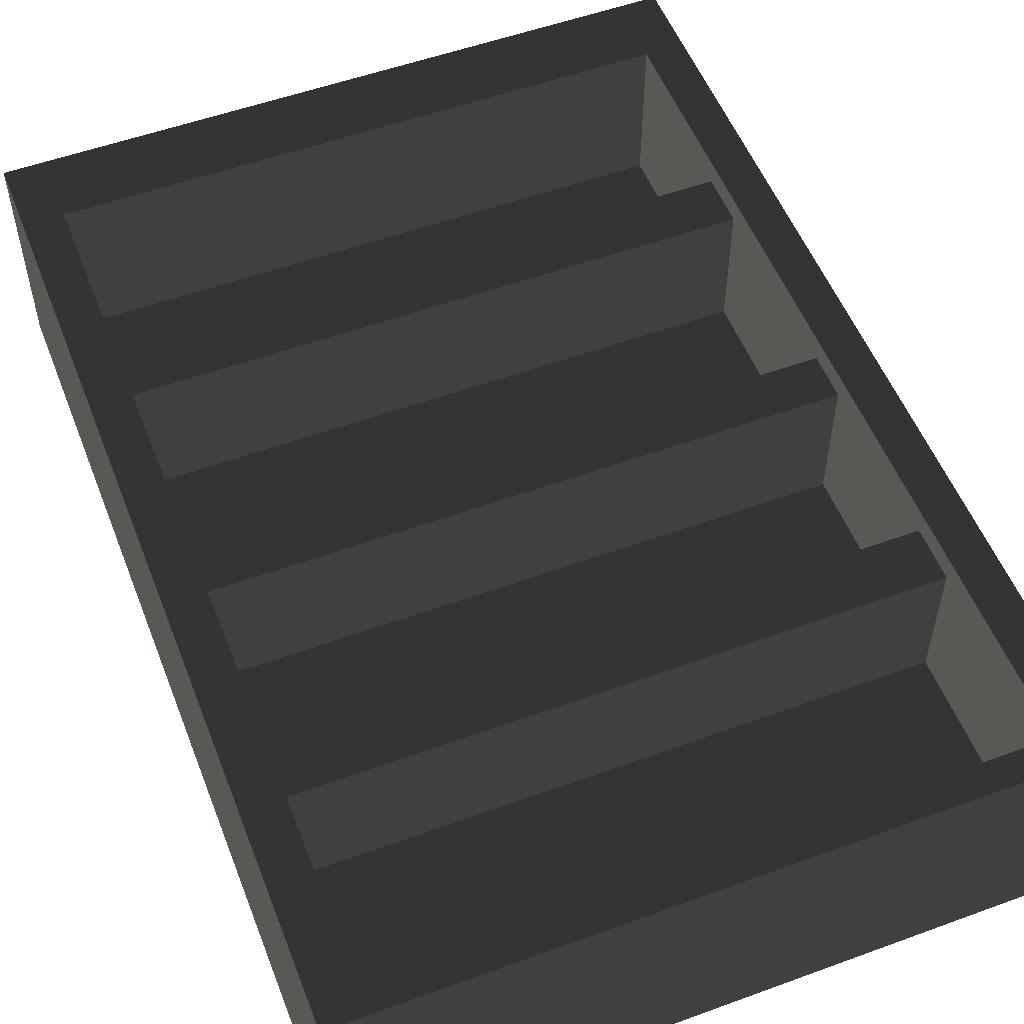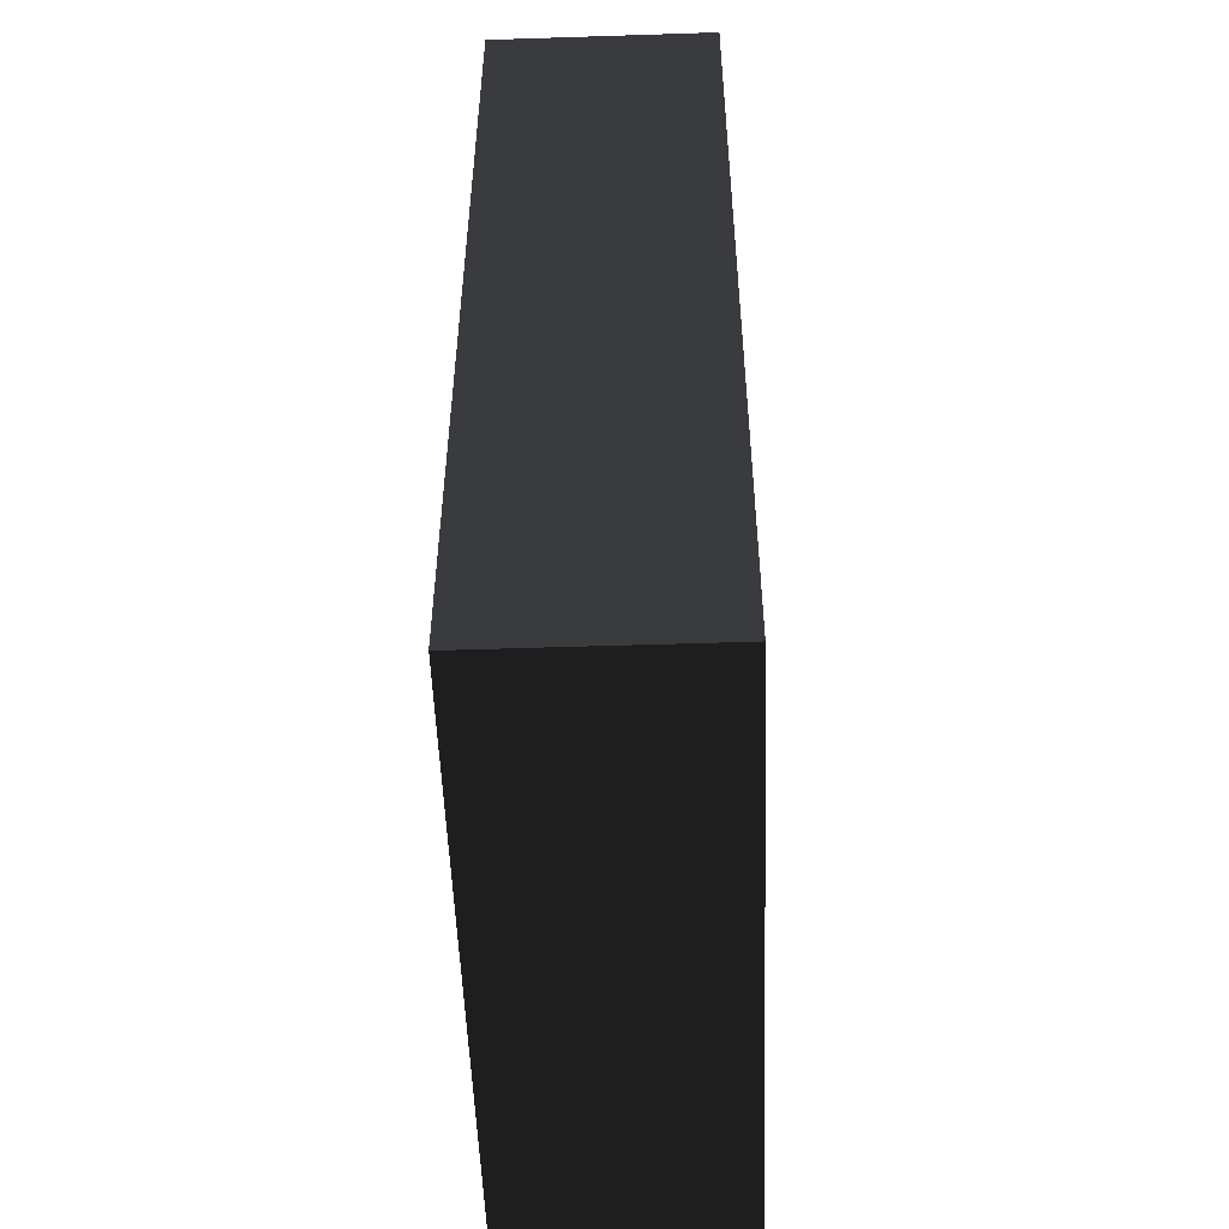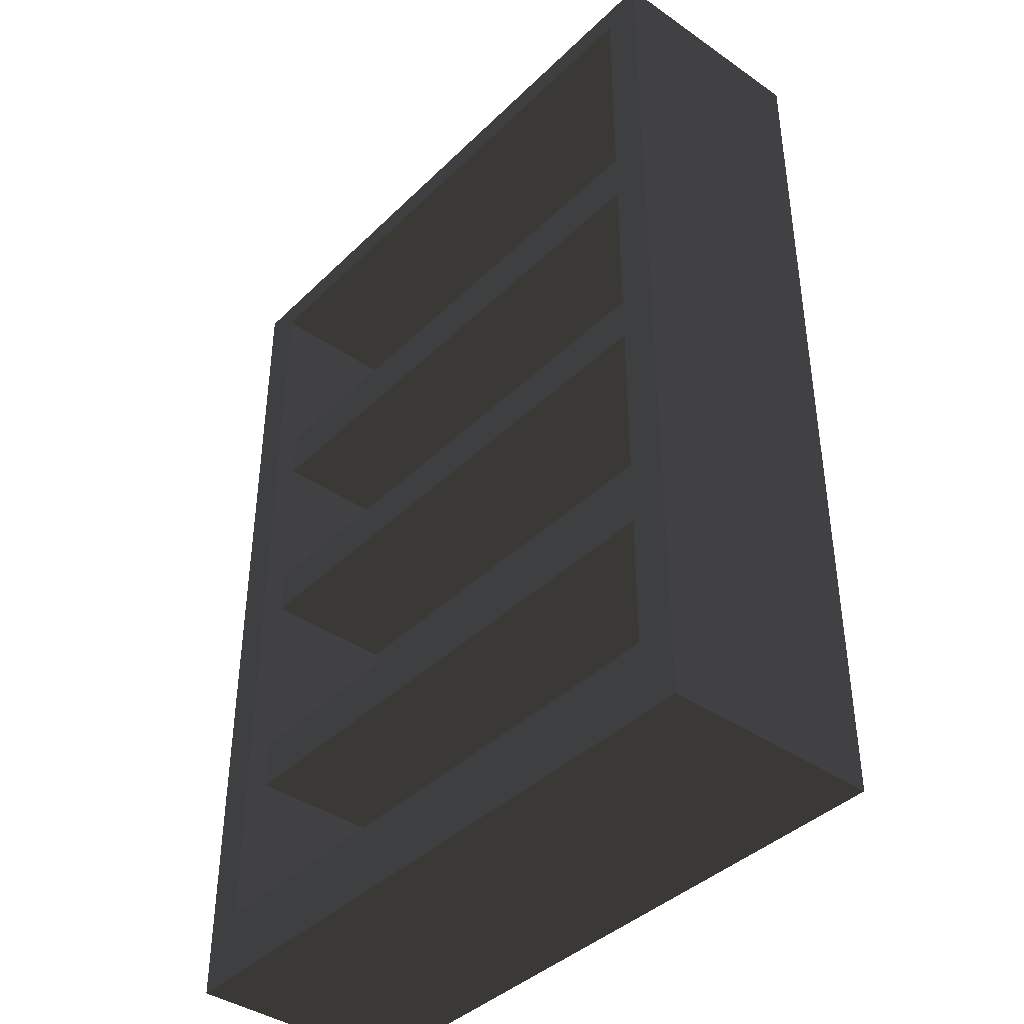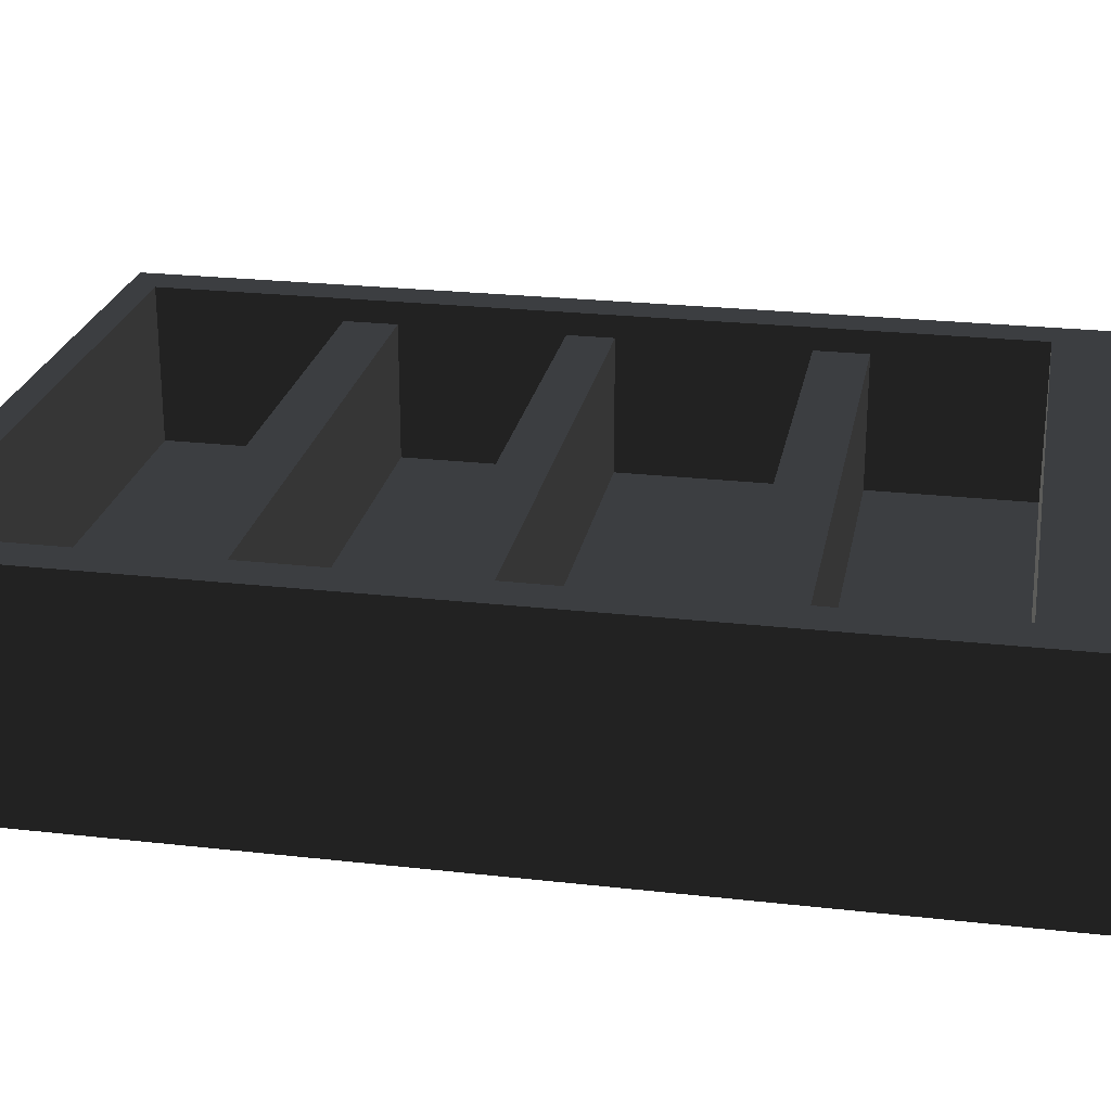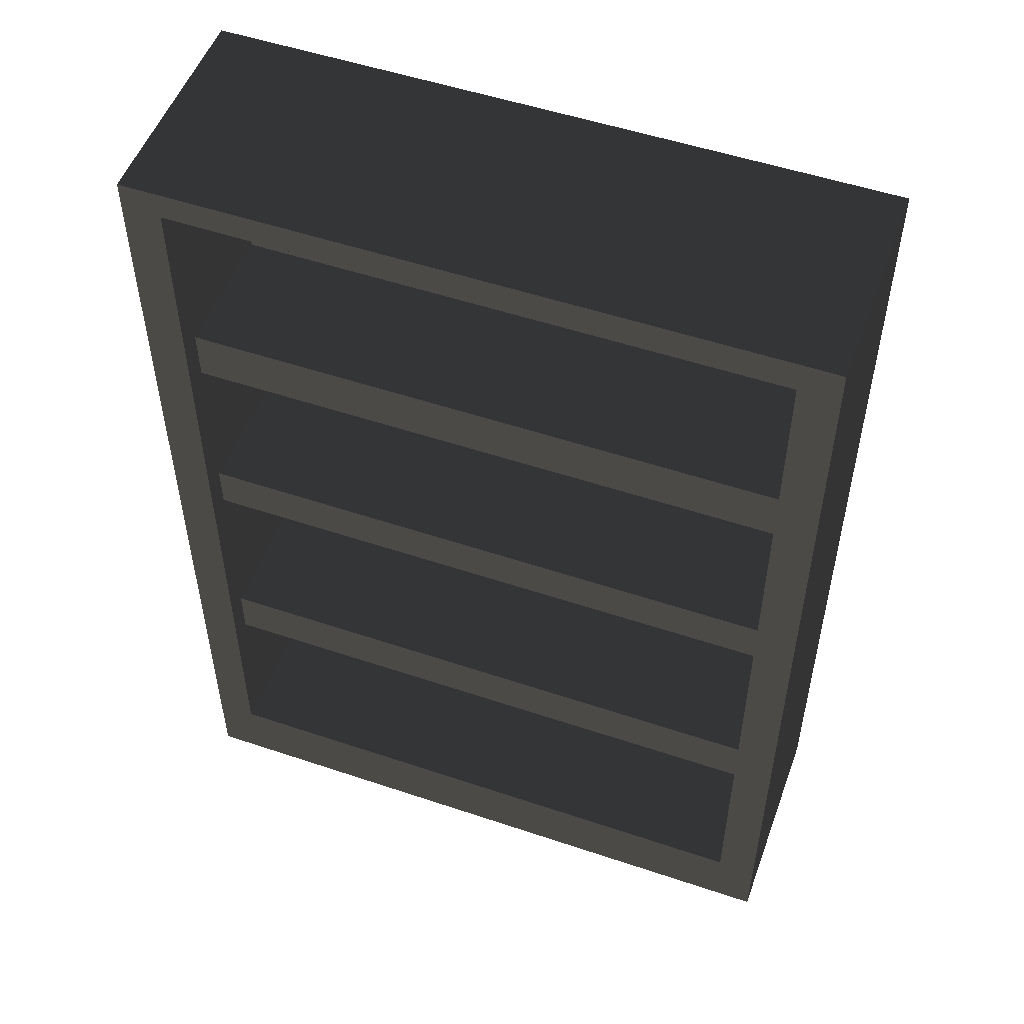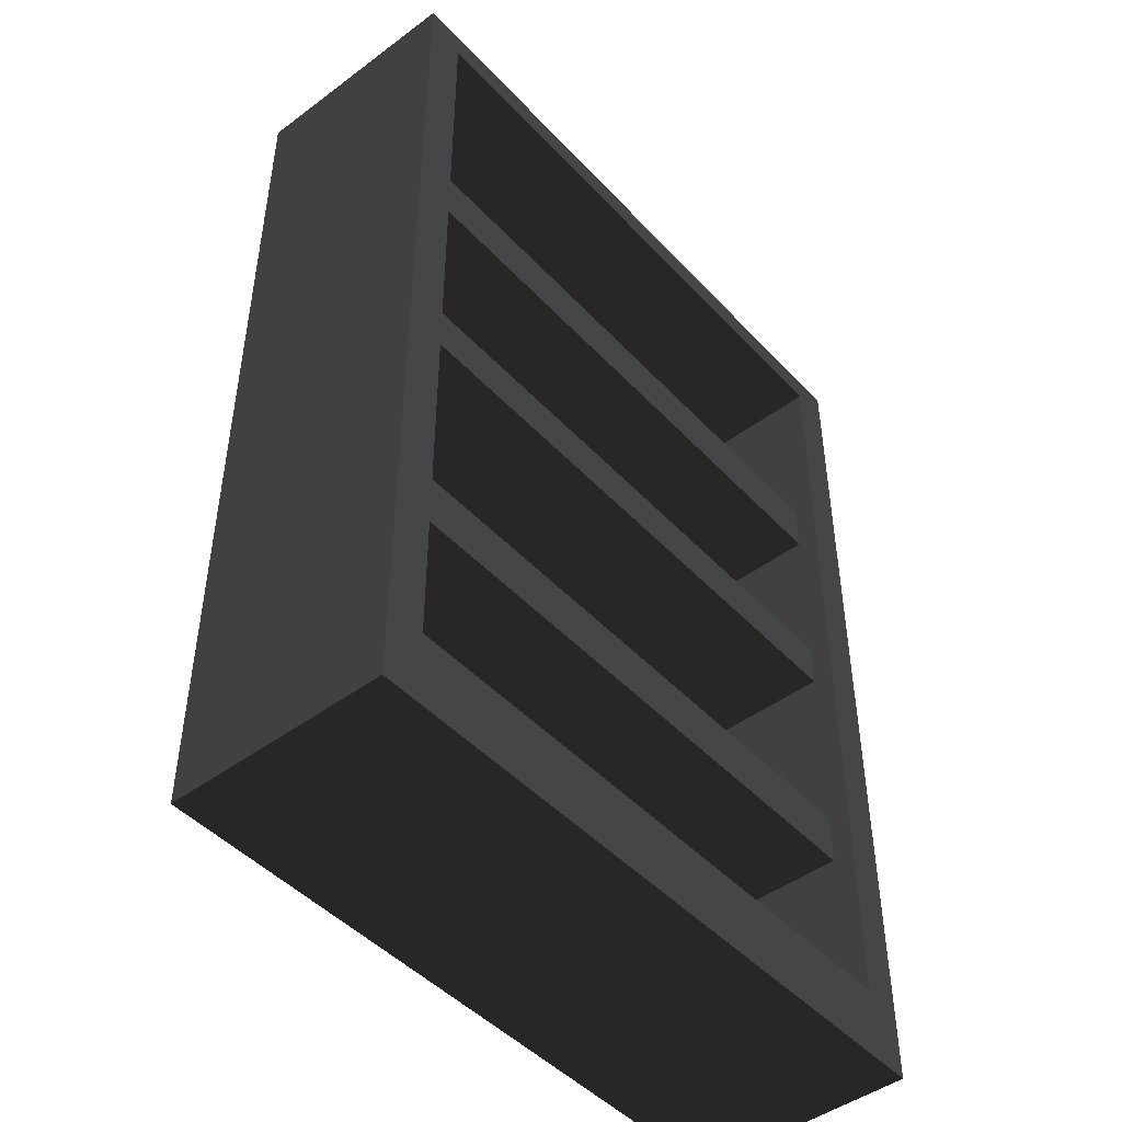
<metadata>
{"format":"obj","ext":"obj","renderer":"f3d","projection":"perspective","resolution":1024,"background":"white","views":[{"elev":54.0,"azim":158.8,"up":"+Z"},{"elev":-52.4,"azim":92.0,"up":"+Y"},{"elev":-40.3,"azim":49.6,"up":"+Y"},{"elev":24.2,"azim":-79.4,"up":"+Z"},{"elev":52.5,"azim":19.9,"up":"+Y"},{"elev":-46.7,"azim":-49.9,"up":"+Y"}]}
</metadata>
<code>
g default
v -5.25 0 -1
v -6.75 0 -1
v -5.25 2.1 -1
v -6.75 2.1 -1
v -5.25 2.1 -0.5
v -6.75 2.1 -0.5
v -5.25 0 -0.5
v -6.75 0 -0.5
v -5.338 2.038 -0.5
v -6.662 2.038 -0.5
v -6.662 0.1625 -0.5
v -5.338 0.1625 -0.5
v -5.338 2.038 -0.85
v -6.662 2.038 -0.85
v -6.662 0.1625 -0.85
v -5.338 0.1625 -0.85
v -6 2.038 -0.85
v -6 0.1625 -0.85
v -5.669 2.038 -0.85
v -6.331 2.038 -0.85
v -6.331 0.1625 -0.85
v -5.669 0.1625 -0.85
v -5.669 1.627 -0.85
v -5.669 1.51 -0.85
v -5.338 1.51 -0.85
v -5.338 1.627 -0.85
v -6 1.51 -0.85
v -6 1.627 -0.85
v -6.331 1.627 -0.85
v -6.331 1.51 -0.85
v -6.662 1.627 -0.85
v -6.662 1.51 -0.85
v -6.331 0.5227 -0.85
v -6.331 0.6398 -0.85
v -6.662 0.6398 -0.85
v -6.662 0.5227 -0.85
v -6 0.6398 -0.85
v -6 0.5227 -0.85
v -5.669 0.5227 -0.85
v -5.669 0.6398 -0.85
v -5.338 0.5227 -0.85
v -5.338 0.6398 -0.85
v -6.662 1.151 -0.85
v -6.662 1.049 -0.85
v -6.331 1.049 -0.85
v -6.331 1.151 -0.85
v -5.338 1.151 -0.85
v -5.338 1.049 -0.85
v -5.669 1.151 -0.85
v -5.669 1.049 -0.85
v -6 1.151 -0.85
v -6 1.049 -0.85
v -5.669 1.627 -0.55
v -5.669 1.51 -0.55
v -5.338 1.51 -0.55
v -5.338 1.627 -0.55
v -6 1.627 -0.55
v -6 1.51 -0.55
v -6.331 1.627 -0.55
v -6.331 1.51 -0.55
v -6.662 1.627 -0.55
v -6.662 1.51 -0.55
v -6.331 0.5227 -0.55
v -6.331 0.6398 -0.55
v -6.662 0.6398 -0.55
v -6.662 0.5227 -0.55
v -6 0.5227 -0.55
v -6 0.6398 -0.55
v -5.669 0.5227 -0.55
v -5.669 0.6398 -0.55
v -5.338 0.5227 -0.55
v -5.338 0.6398 -0.55
v -6.662 1.049 -0.55
v -6.662 1.151 -0.55
v -6.331 1.049 -0.55
v -6.331 1.151 -0.55
v -6 1.049 -0.55
v -6 1.151 -0.55
v -5.338 1.151 -0.55
v -5.338 1.049 -0.55
v -5.669 1.151 -0.55
v -5.669 1.049 -0.55
g Props_Bookshelf_Geo:pCube43
f 1 3 4 2
f 3 5 6 4
f 7 1 2 8
f 2 4 6 8
f 7 5 3 1
f 5 9 10 6
f 6 10 11 8
f 8 11 12 7
f 7 12 9 5
f 9 13 19 17 20 14 10
f 10 14 31 32 43 44 35 36 15 11
f 11 15 21 18 22 16 12
f 12 16 41 42 48 47 25 26 13 9
f 53 56 55 54
f 54 58 57 53
f 58 60 59 57
f 60 62 61 59
f 63 66 65 64
f 64 68 67 63
f 68 70 69 67
f 70 72 71 69
f 28 29 20 17
f 38 39 22 18
f 23 19 13 26
f 19 23 28 17
f 20 29 31 14
f 33 21 15 36
f 21 33 38 18
f 22 39 41 16
f 74 76 75 73
f 76 78 77 75
f 80 82 81 79
f 82 77 78 81
f 49 24 25 47
f 45 34 35 44
f 27 24 49 51
f 30 46 43 32
f 46 30 27 51
f 37 34 45 52
f 40 50 48 42
f 50 40 37 52
f 24 54 55 25
f 25 55 56 26
f 26 56 53 23
f 23 53 57 28
f 27 58 54 24
f 28 57 59 29
f 30 60 58 27
f 29 59 61 31
f 31 61 62 32
f 32 62 60 30
f 34 64 65 35
f 35 65 66 36
f 36 66 63 33
f 33 63 67 38
f 37 68 64 34
f 38 67 69 39
f 40 70 68 37
f 39 69 71 41
f 41 71 72 42
f 42 72 70 40
f 43 74 73 44
f 44 73 75 45
f 46 76 74 43
f 45 75 77 52
f 51 78 76 46
f 48 80 79 47
f 47 79 81 49
f 50 82 80 48
f 49 81 78 51
f 52 77 82 50

</code>
